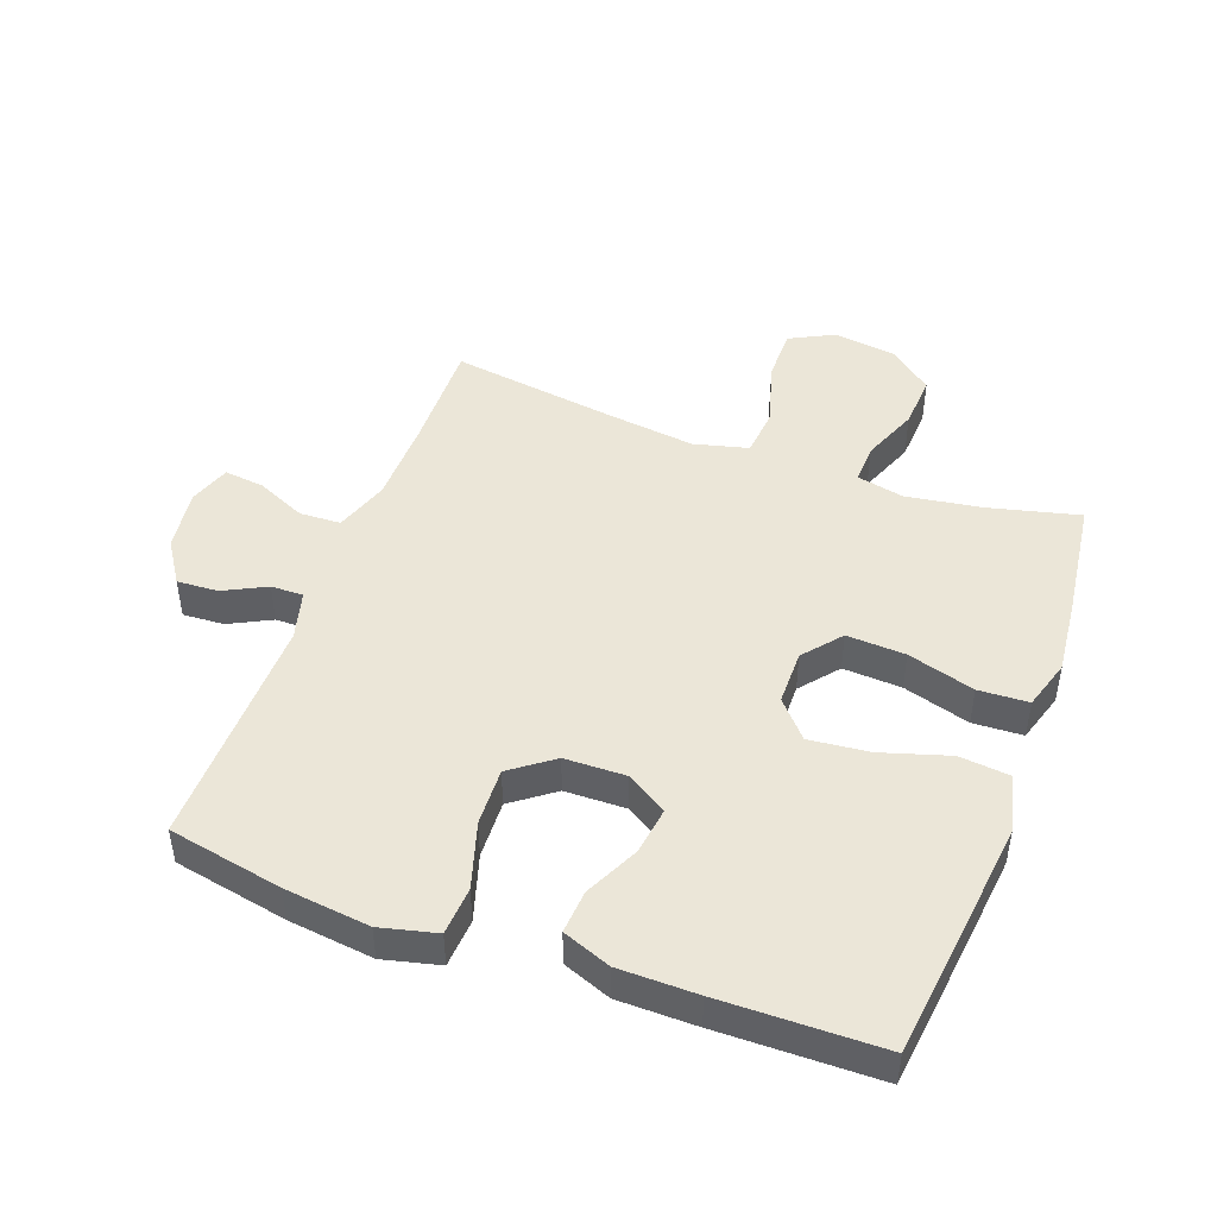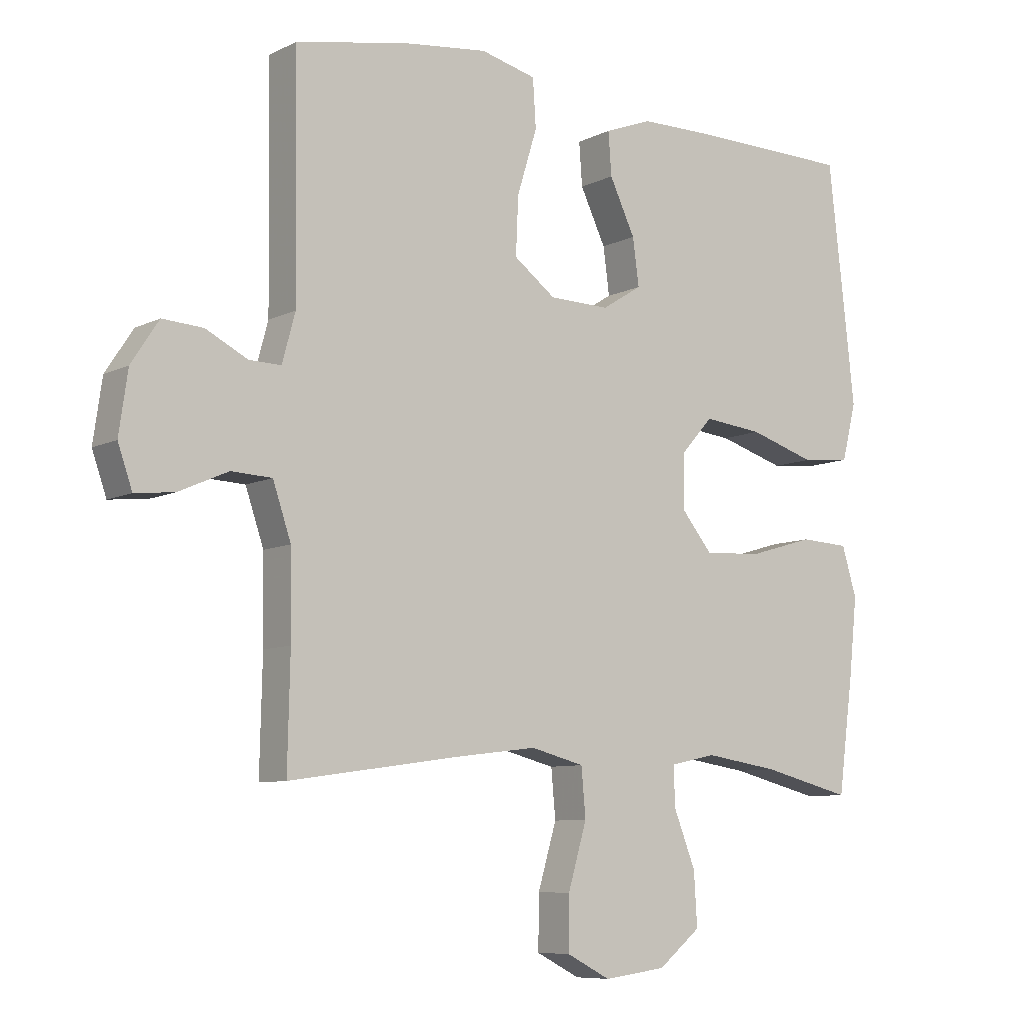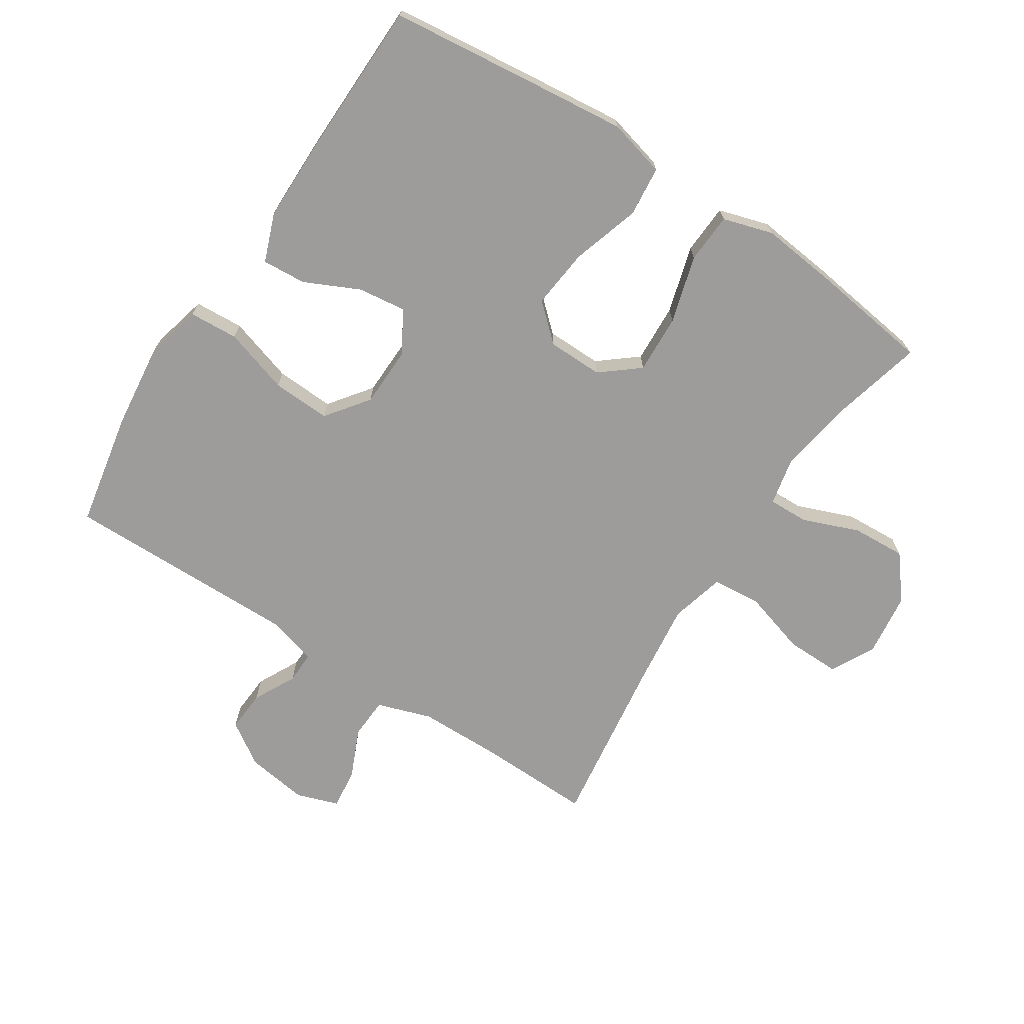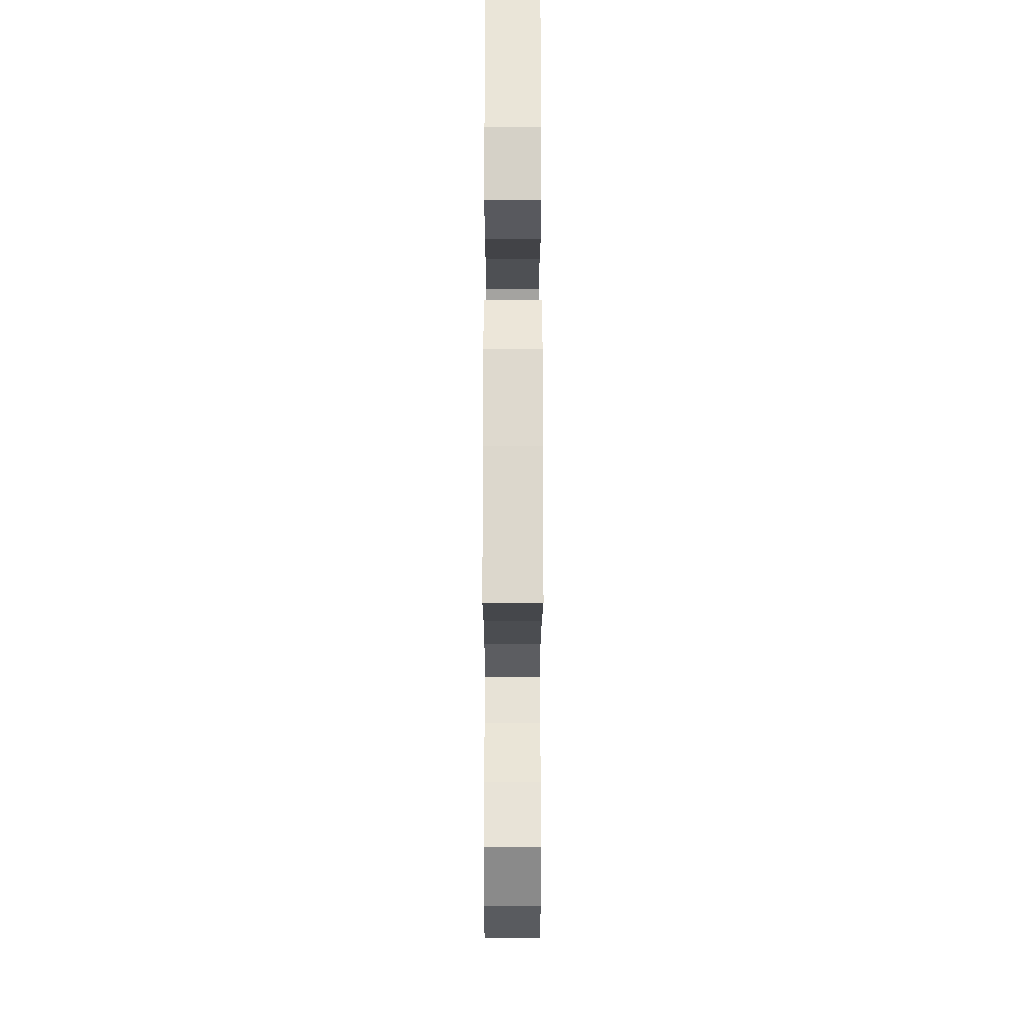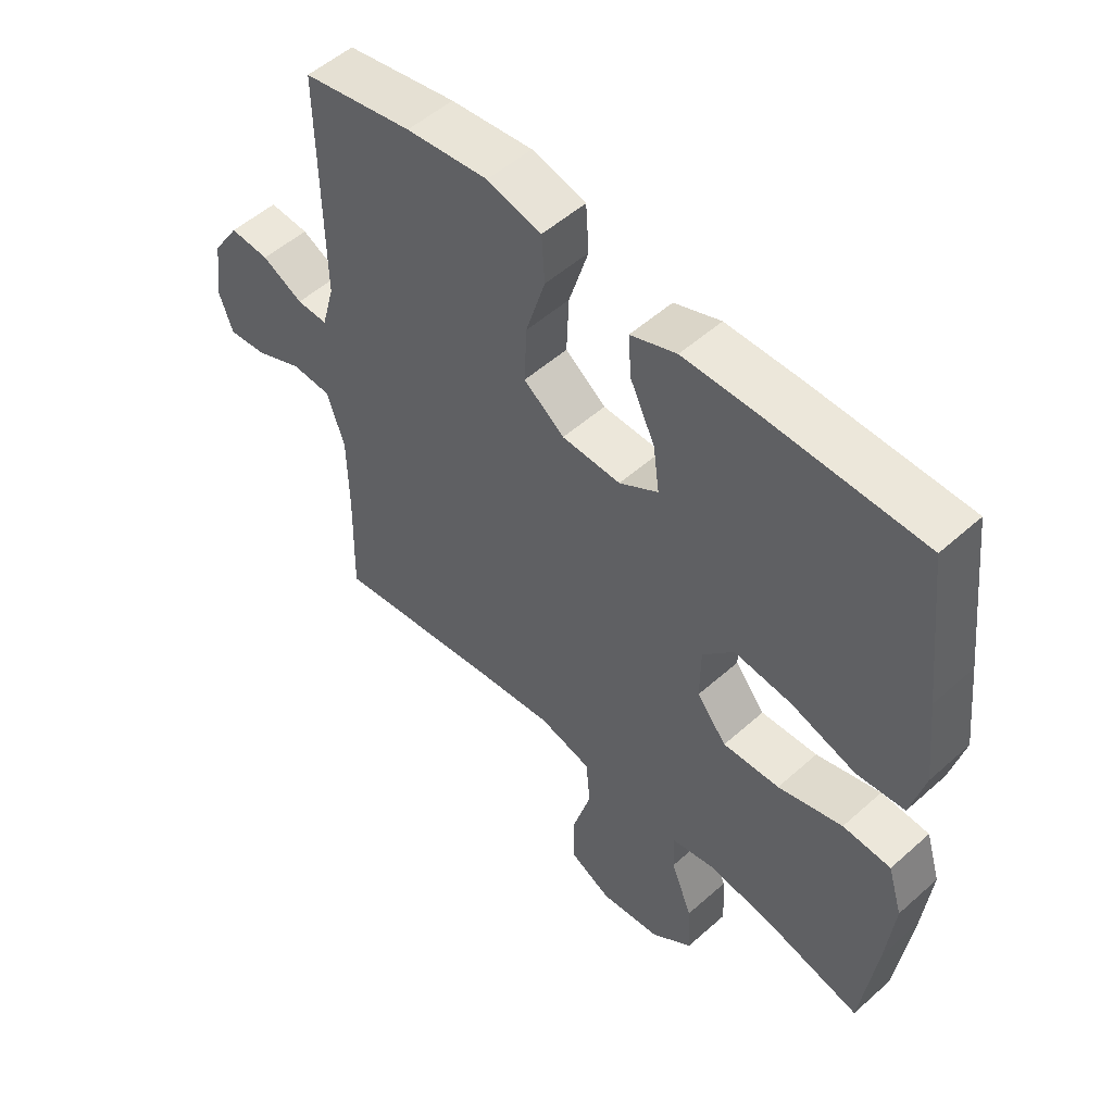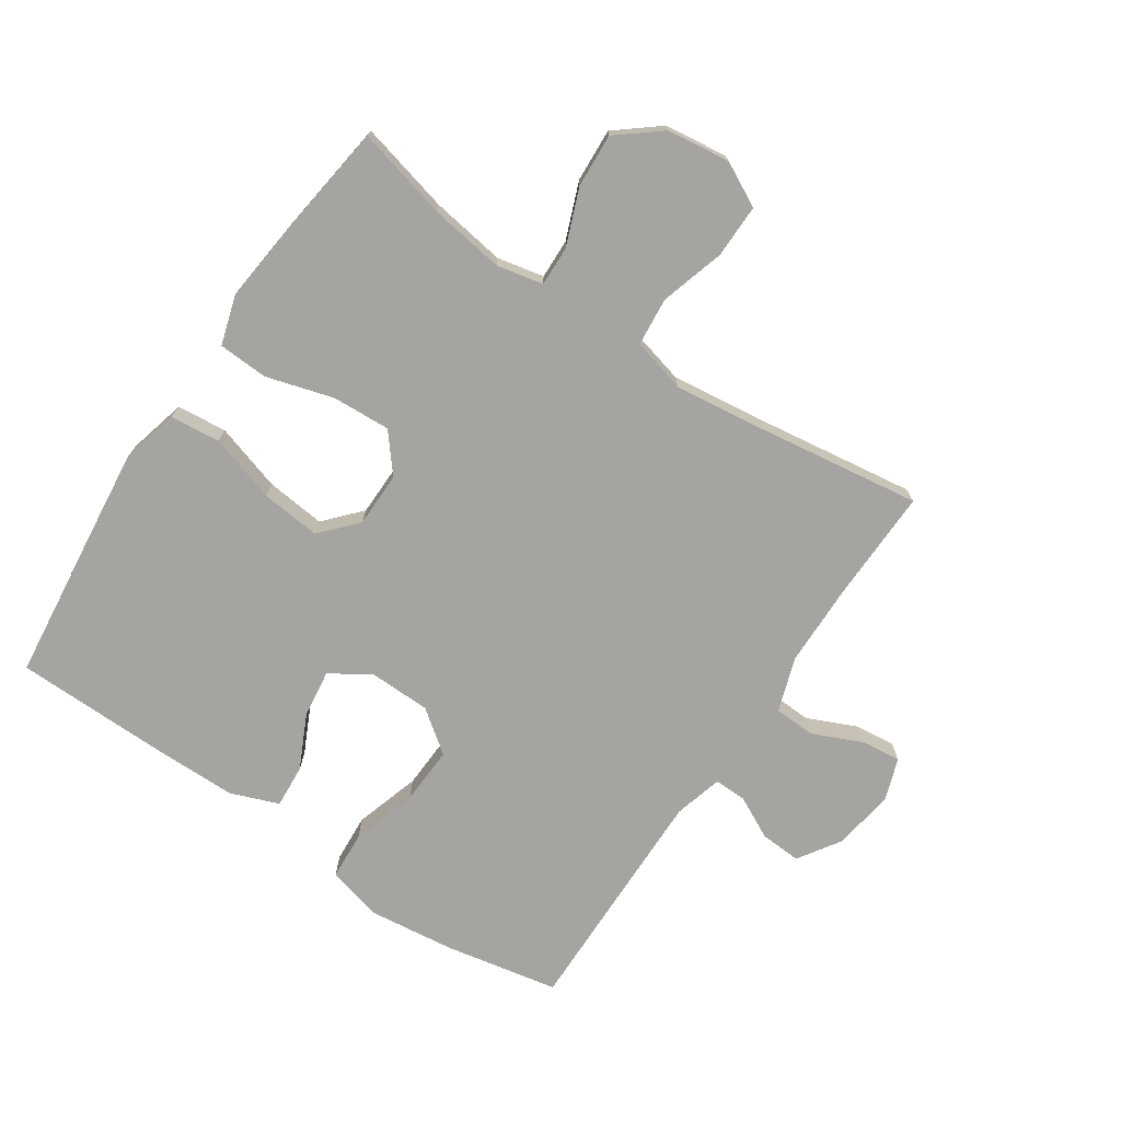
<metadata>
{"format":"obj","ext":"obj","renderer":"f3d","projection":"perspective","resolution":1024,"background":"white","views":[{"elev":46.6,"azim":20.3,"up":"+Y"},{"elev":-8.2,"azim":-36.8,"up":"+Z"},{"elev":-70.2,"azim":56.8,"up":"+Y"},{"elev":-24.6,"azim":89.9,"up":"+Z"},{"elev":52.5,"azim":46.2,"up":"+Z"},{"elev":-73.4,"azim":146.1,"up":"+Y"}]}
</metadata>
<code>
v -0.5 0.07 0.5
v -0.319 0.07 0.535
v -0.184 0.07 0.551
v -0.095 0.07 0.529
v -0.09 0.07 0.452
v -0.122 0.07 0.348
v -0.126 0.07 0.256
v -0.059 0.07 0.206
v 0.038 0.07 0.204
v 0.102 0.07 0.244
v 0.092 0.07 0.319
v 0.051 0.07 0.405
v 0.046 0.07 0.474
v 0.122 0.07 0.503
v 0.246 0.07 0.504
v 0.5 0.07 0.5
v 0.528 0.07 0.254
v 0.543 0.07 0.116
v 0.52 0.07 0.025
v 0.441 0.07 0.017
v 0.334 0.07 0.05
v 0.239 0.07 0.06
v 0.188 0.07 0.003
v 0.187 0.07 -0.084
v 0.236 0.07 -0.144
v 0.329 0.07 -0.139
v 0.435 0.07 -0.108
v 0.514 0.07 -0.112
v 0.538 0.07 -0.191
v 0.525 0.07 -0.313
v 0.5 0.07 -0.5
v 0.355 0.07 -0.464
v 0.236 0.07 -0.446
v 0.162 0.07 -0.462
v 0.164 0.07 -0.525
v 0.199 0.07 -0.614
v 0.204 0.07 -0.699
v 0.136 0.07 -0.754
v 0.036 0.07 -0.767
v -0.034 0.07 -0.731
v -0.033 0.07 -0.646
v -0.003 0.07 -0.544
v -0.01 0.07 -0.467
v -0.096 0.07 -0.445
v -0.226 0.07 -0.461
v -0.5 0.07 -0.5
v -0.496 0.07 -0.323
v -0.498 0.07 -0.189
v -0.527 0.07 -0.103
v -0.592 0.07 -0.1
v -0.671 0.07 -0.135
v -0.734 0.07 -0.142
v -0.757 0.07 -0.076
v -0.743 0.07 0.022
v -0.699 0.07 0.089
v -0.634 0.07 0.085
v -0.567 0.07 0.051
v -0.516 0.07 0.05
v -0.495 0.07 0.127
v -0.5 0 0.5
v -0.319 0 0.535
v -0.184 0 0.551
v -0.095 0 0.529
v -0.09 0 0.452
v -0.122 0 0.348
v -0.126 0 0.256
v -0.059 0 0.206
v 0.038 0 0.204
v 0.102 0 0.244
v 0.092 0 0.319
v 0.051 0 0.405
v 0.046 0 0.474
v 0.122 0 0.503
v 0.246 0 0.504
v 0.5 0 0.5
v 0.528 0 0.254
v 0.543 0 0.116
v 0.52 0 0.025
v 0.441 0 0.017
v 0.334 0 0.05
v 0.239 0 0.06
v 0.188 0 0.003
v 0.187 0 -0.084
v 0.236 0 -0.144
v 0.329 0 -0.139
v 0.435 0 -0.108
v 0.514 0 -0.112
v 0.538 0 -0.191
v 0.525 0 -0.313
v 0.5 0 -0.5
v 0.355 0 -0.464
v 0.236 0 -0.446
v 0.162 0 -0.462
v 0.164 0 -0.525
v 0.199 0 -0.614
v 0.204 0 -0.699
v 0.136 0 -0.754
v 0.036 0 -0.767
v -0.034 0 -0.731
v -0.033 0 -0.646
v -0.003 0 -0.544
v -0.01 0 -0.467
v -0.096 0 -0.445
v -0.226 0 -0.461
v -0.5 0 -0.5
v -0.496 0 -0.323
v -0.498 0 -0.189
v -0.527 0 -0.103
v -0.592 0 -0.1
v -0.671 0 -0.135
v -0.734 0 -0.142
v -0.757 0 -0.076
v -0.743 0 0.022
v -0.699 0 0.089
v -0.634 0 0.085
v -0.567 0 0.051
v -0.516 0 0.05
v -0.495 0 0.127
f 54 55 56 57
f 54 57 58
f 53 54 58
f 50 51 52 53
f 49 50 53 58
f 48 49 58 59
f 45 46 47
f 44 45 47 48
f 43 44 48 59
f 39 40 41 42
f 39 42 43
f 38 39 43
f 35 36 37 38
f 34 35 38 43
f 33 34 43 59
f 29 30 31 32
f 26 27 28 29
f 25 26 29 32
f 24 25 32 33
f 18 19 20 21
f 18 21 22
f 17 18 22
f 16 17 22
f 15 16 22 23
f 11 12 13 14
f 10 11 14 15
f 3 4 5 6
f 3 6 7
f 2 3 7
f 1 2 7
f 24 33 59 1
f 10 15 23
f 9 10 23 24
f 8 9 24
f 1 7 8 24
f 116 115 114 113
f 117 116 113
f 117 113 112
f 112 111 110 109
f 117 112 109 108
f 118 117 108 107
f 106 105 104
f 107 106 104 103
f 118 107 103 102
f 101 100 99 98
f 102 101 98
f 102 98 97
f 97 96 95 94
f 102 97 94 93
f 118 102 93 92
f 91 90 89 88
f 88 87 86 85
f 91 88 85 84
f 92 91 84 83
f 80 79 78 77
f 81 80 77
f 81 77 76
f 81 76 75
f 82 81 75 74
f 73 72 71 70
f 74 73 70 69
f 65 64 63 62
f 66 65 62
f 66 62 61
f 66 61 60
f 60 118 92 83
f 82 74 69
f 83 82 69 68
f 83 68 67
f 83 67 66 60
f 1 60 61 2
f 2 61 62 3
f 3 62 63 4
f 4 63 64 5
f 5 64 65 6
f 6 65 66 7
f 7 66 67 8
f 8 67 68 9
f 9 68 69 10
f 10 69 70 11
f 11 70 71 12
f 12 71 72 13
f 13 72 73 14
f 14 73 74 15
f 15 74 75 16
f 16 75 76 17
f 17 76 77 18
f 18 77 78 19
f 19 78 79 20
f 20 79 80 21
f 21 80 81 22
f 22 81 82 23
f 23 82 83 24
f 24 83 84 25
f 25 84 85 26
f 26 85 86 27
f 27 86 87 28
f 28 87 88 29
f 29 88 89 30
f 30 89 90 31
f 31 90 91 32
f 32 91 92 33
f 33 92 93 34
f 34 93 94 35
f 35 94 95 36
f 36 95 96 37
f 37 96 97 38
f 38 97 98 39
f 39 98 99 40
f 40 99 100 41
f 41 100 101 42
f 42 101 102 43
f 43 102 103 44
f 44 103 104 45
f 45 104 105 46
f 46 105 106 47
f 47 106 107 48
f 48 107 108 49
f 49 108 109 50
f 50 109 110 51
f 51 110 111 52
f 52 111 112 53
f 53 112 113 54
f 54 113 114 55
f 55 114 115 56
f 56 115 116 57
f 57 116 117 58
f 58 117 118 59
f 59 118 60 1

</code>
